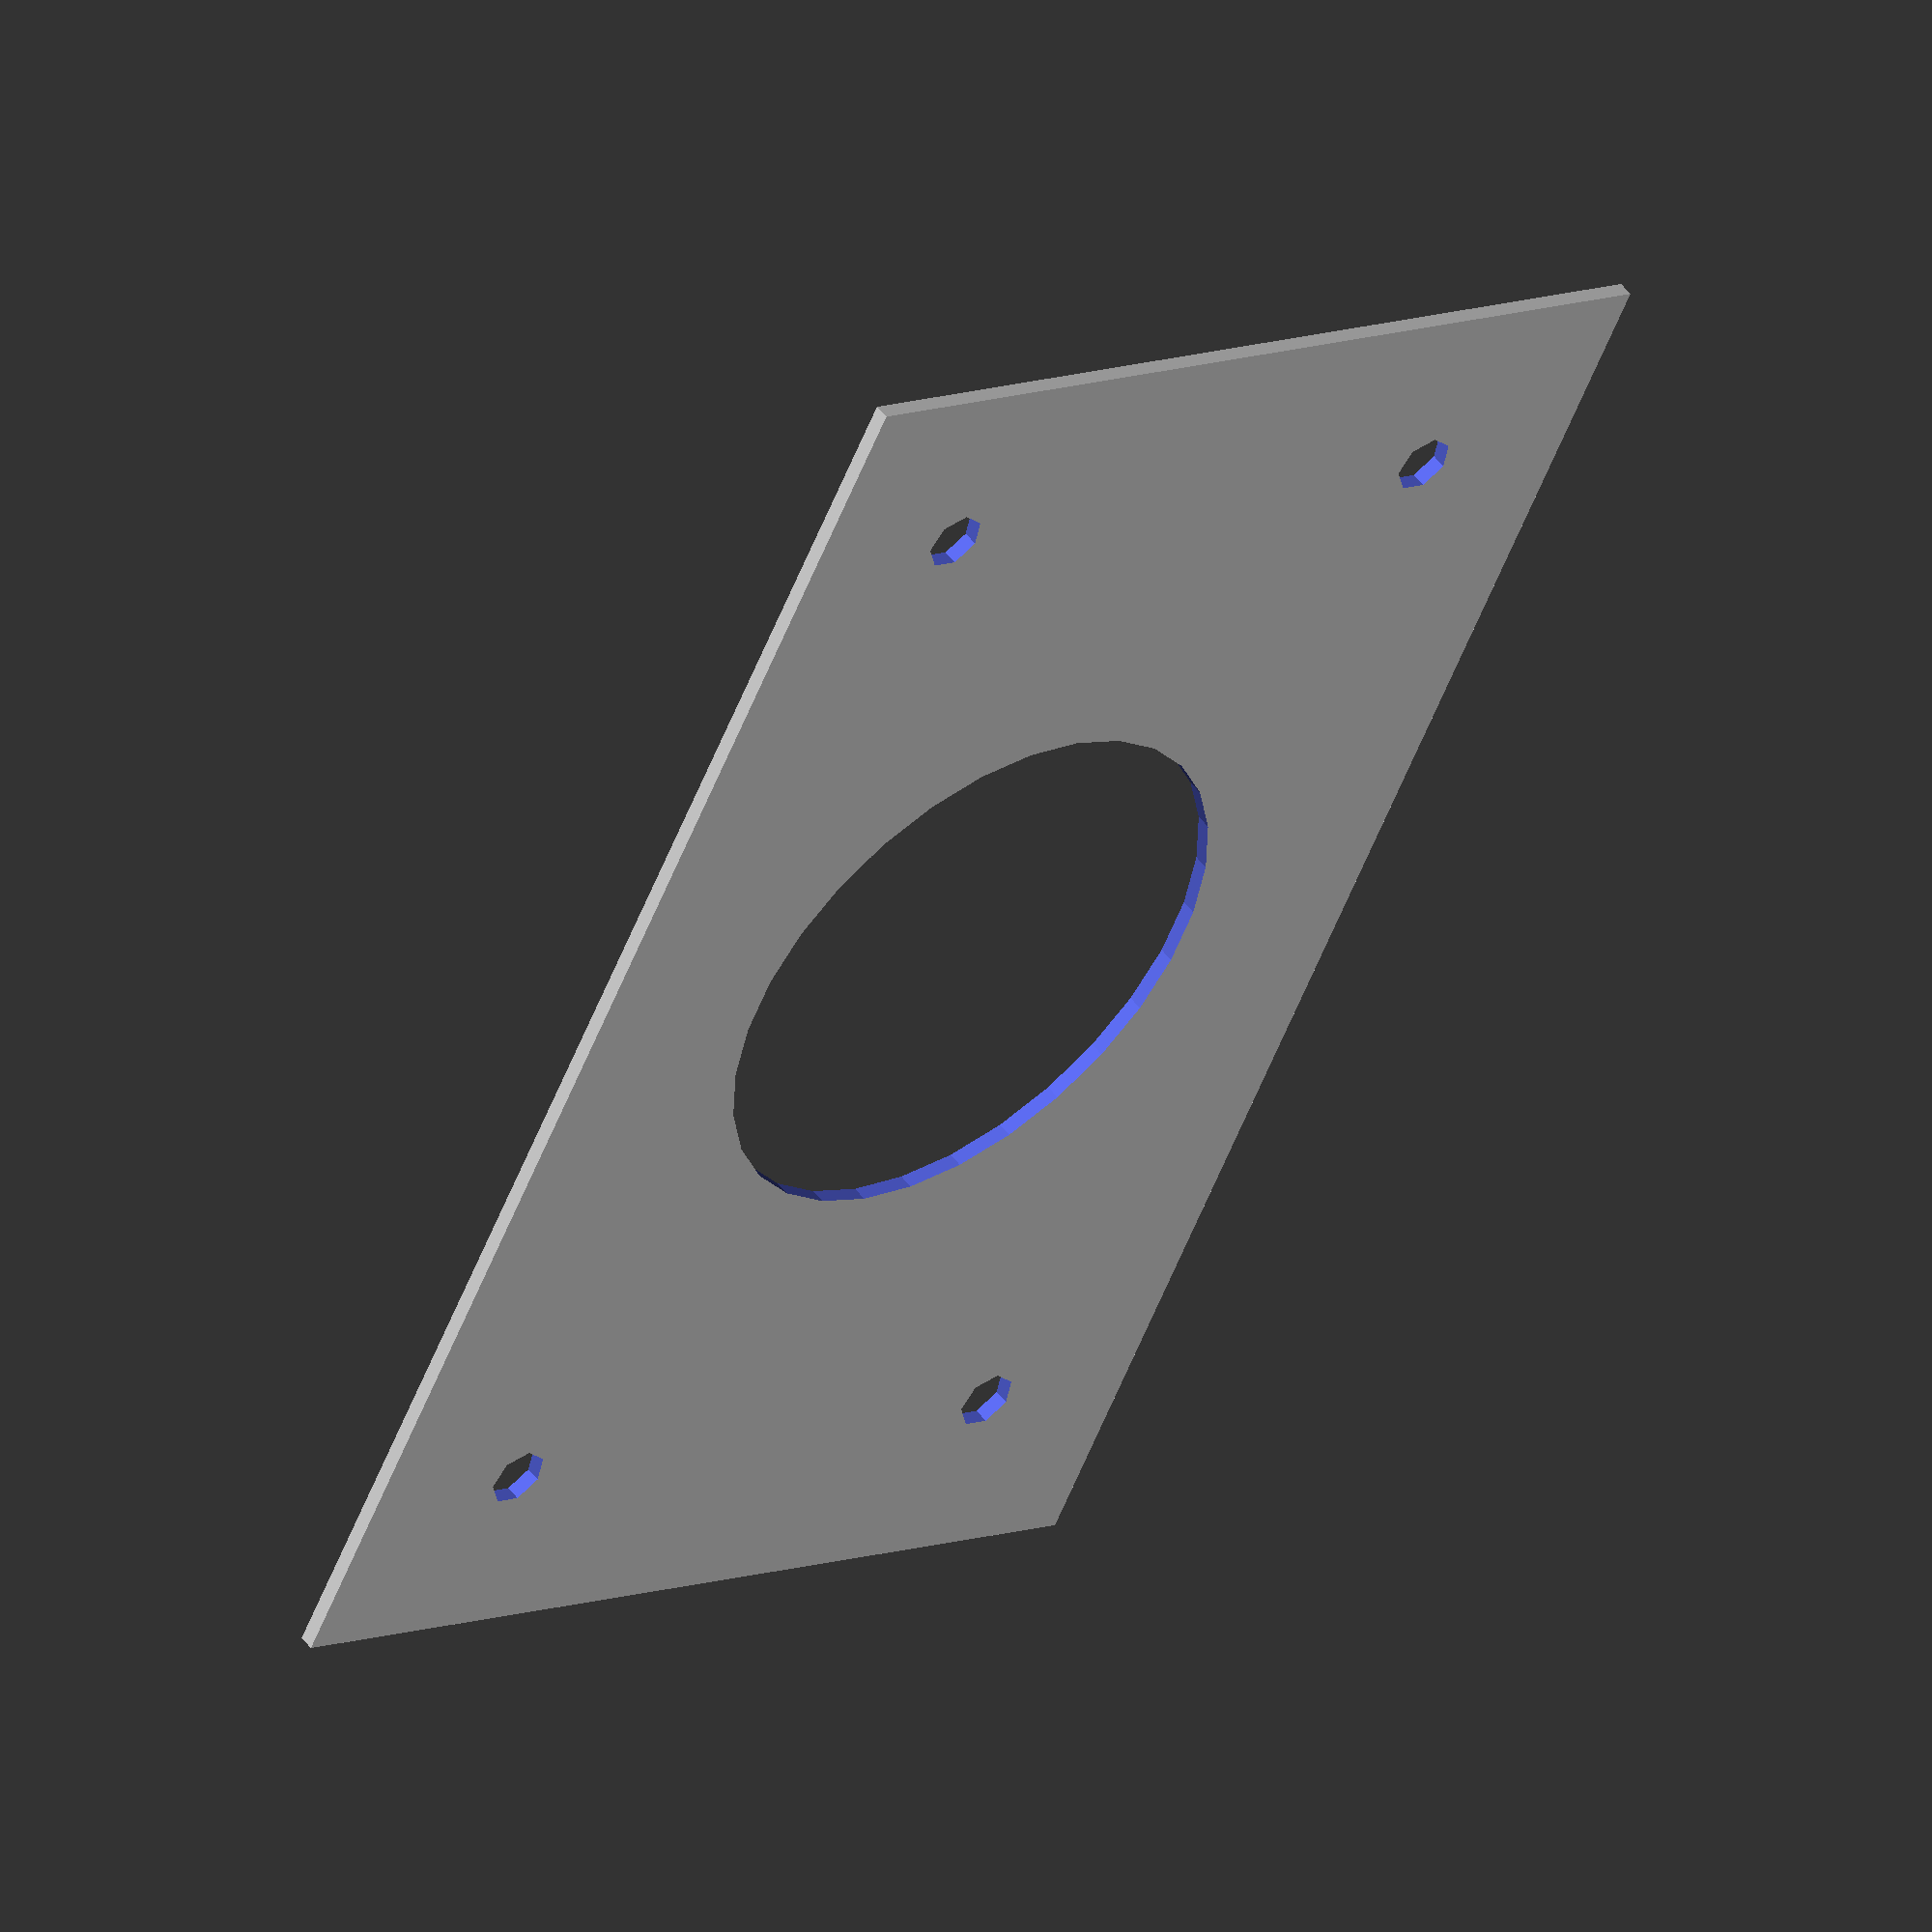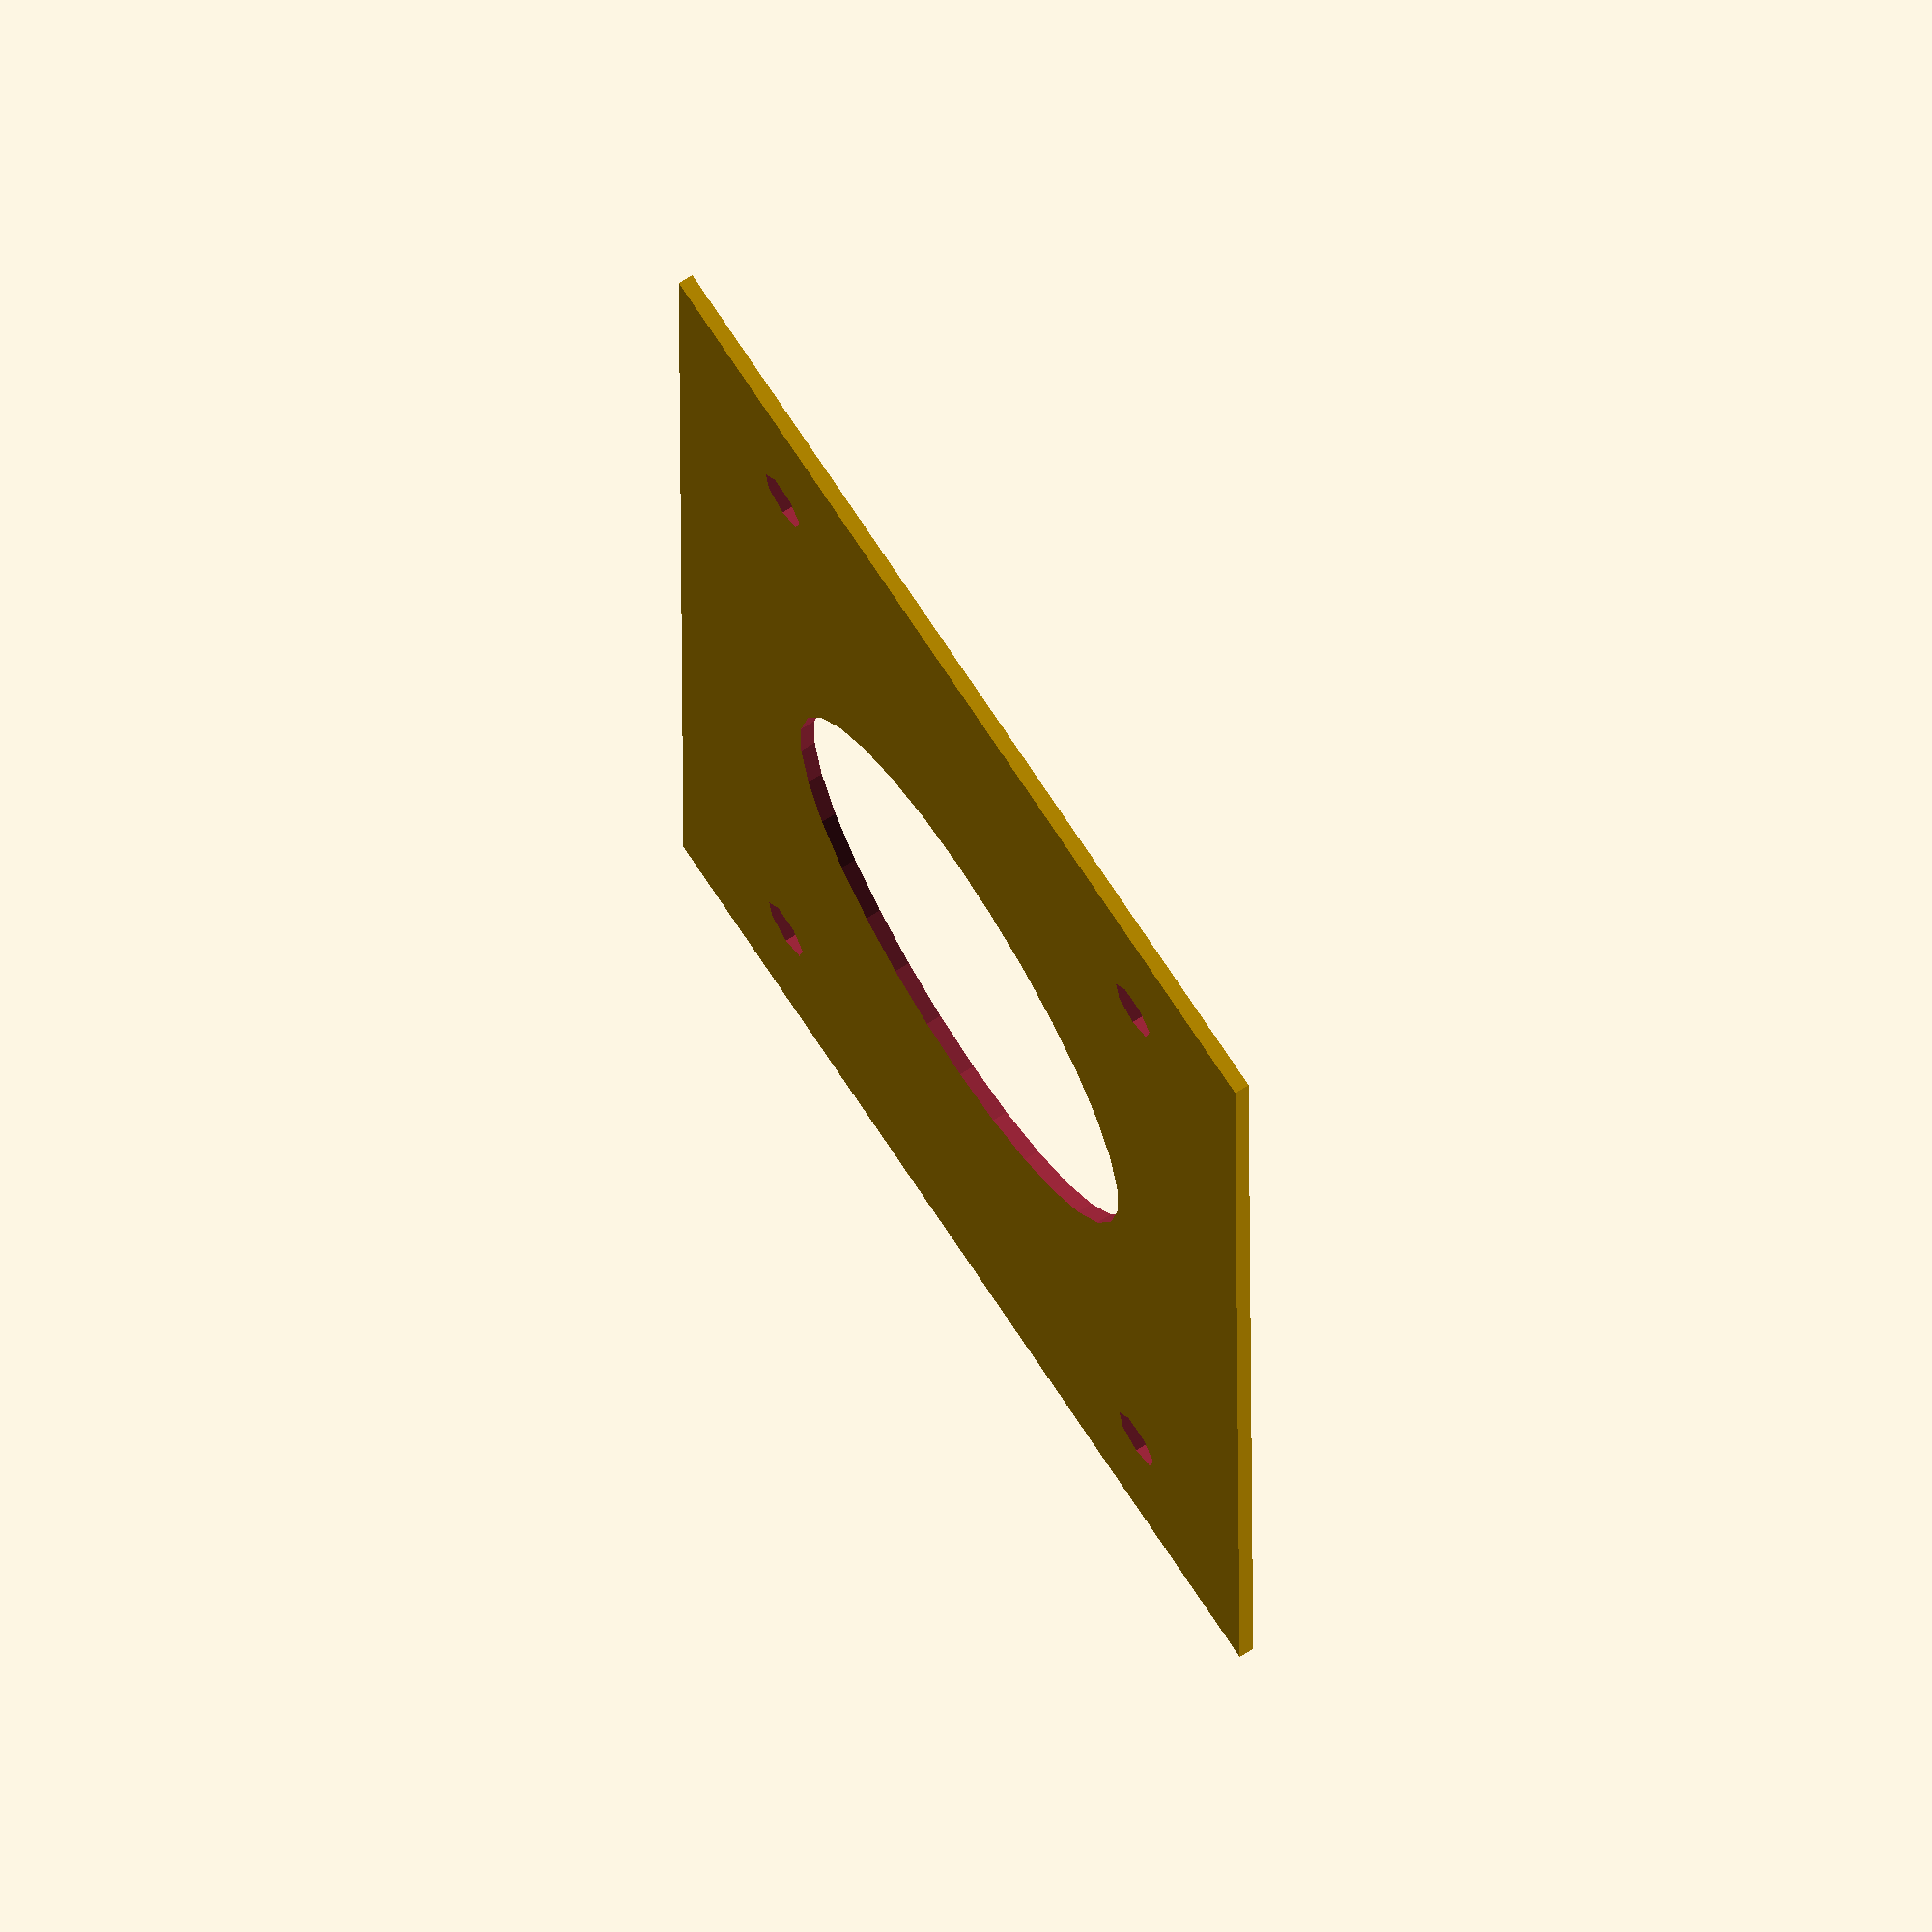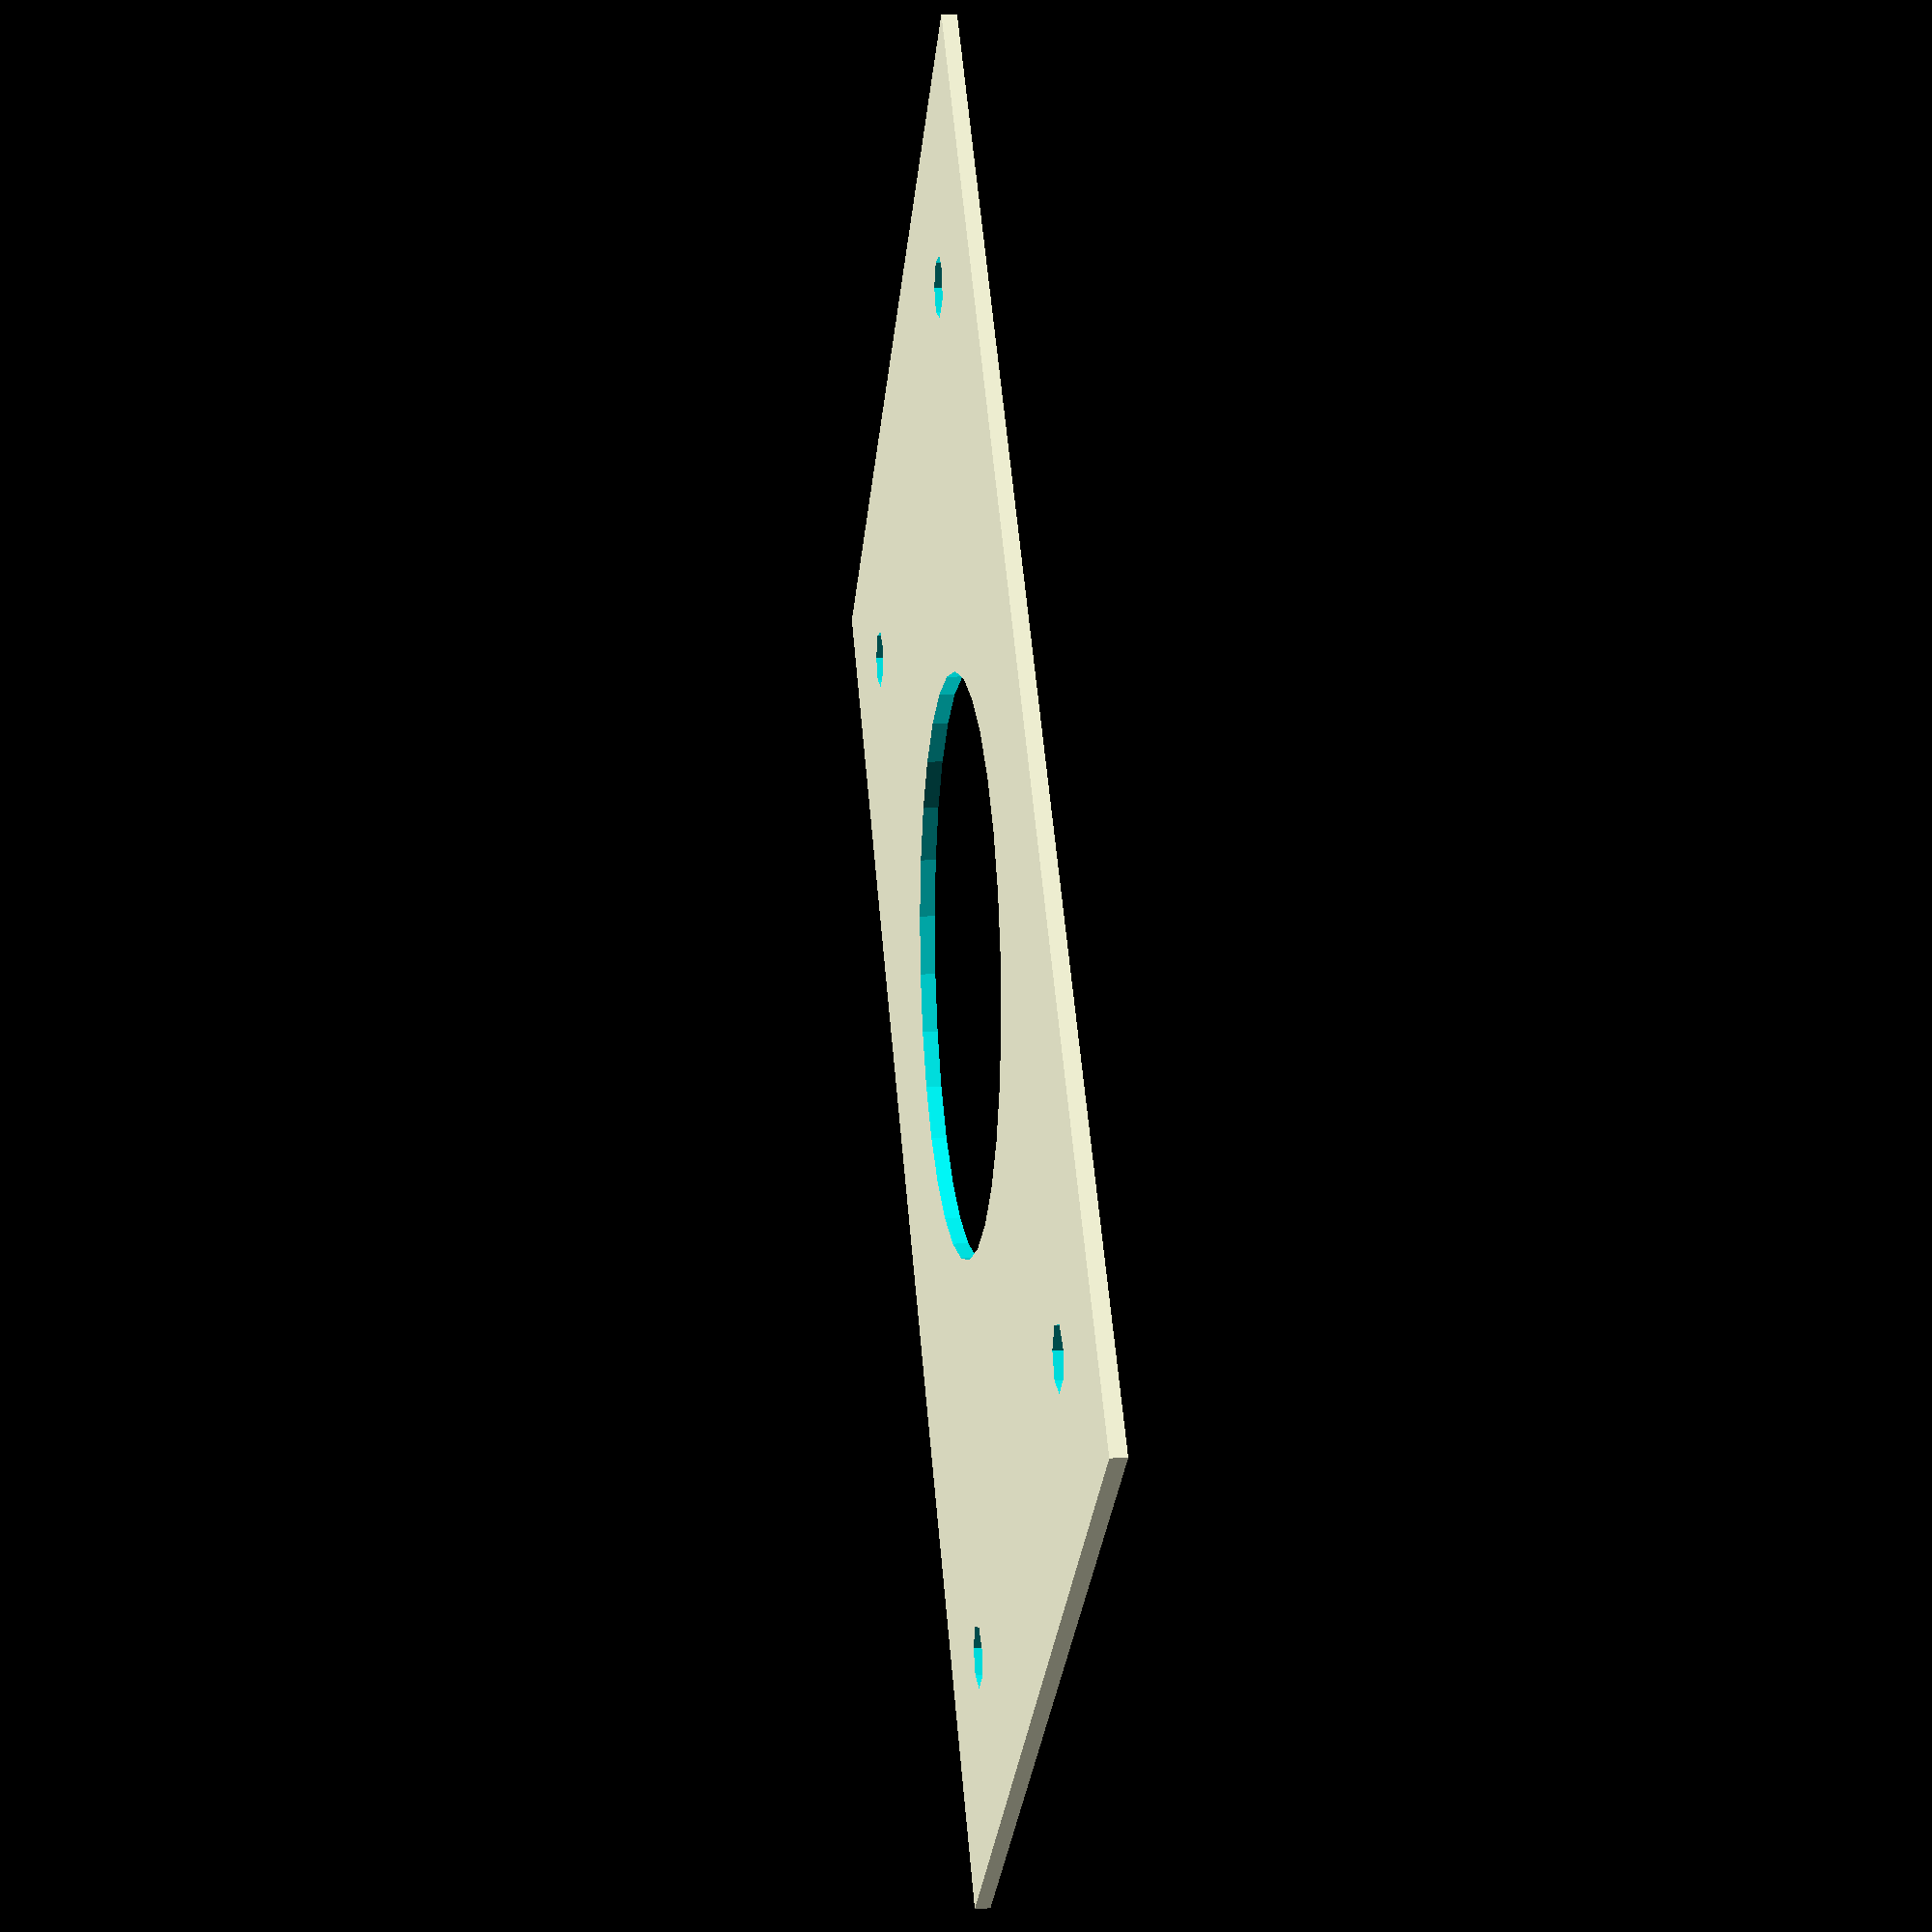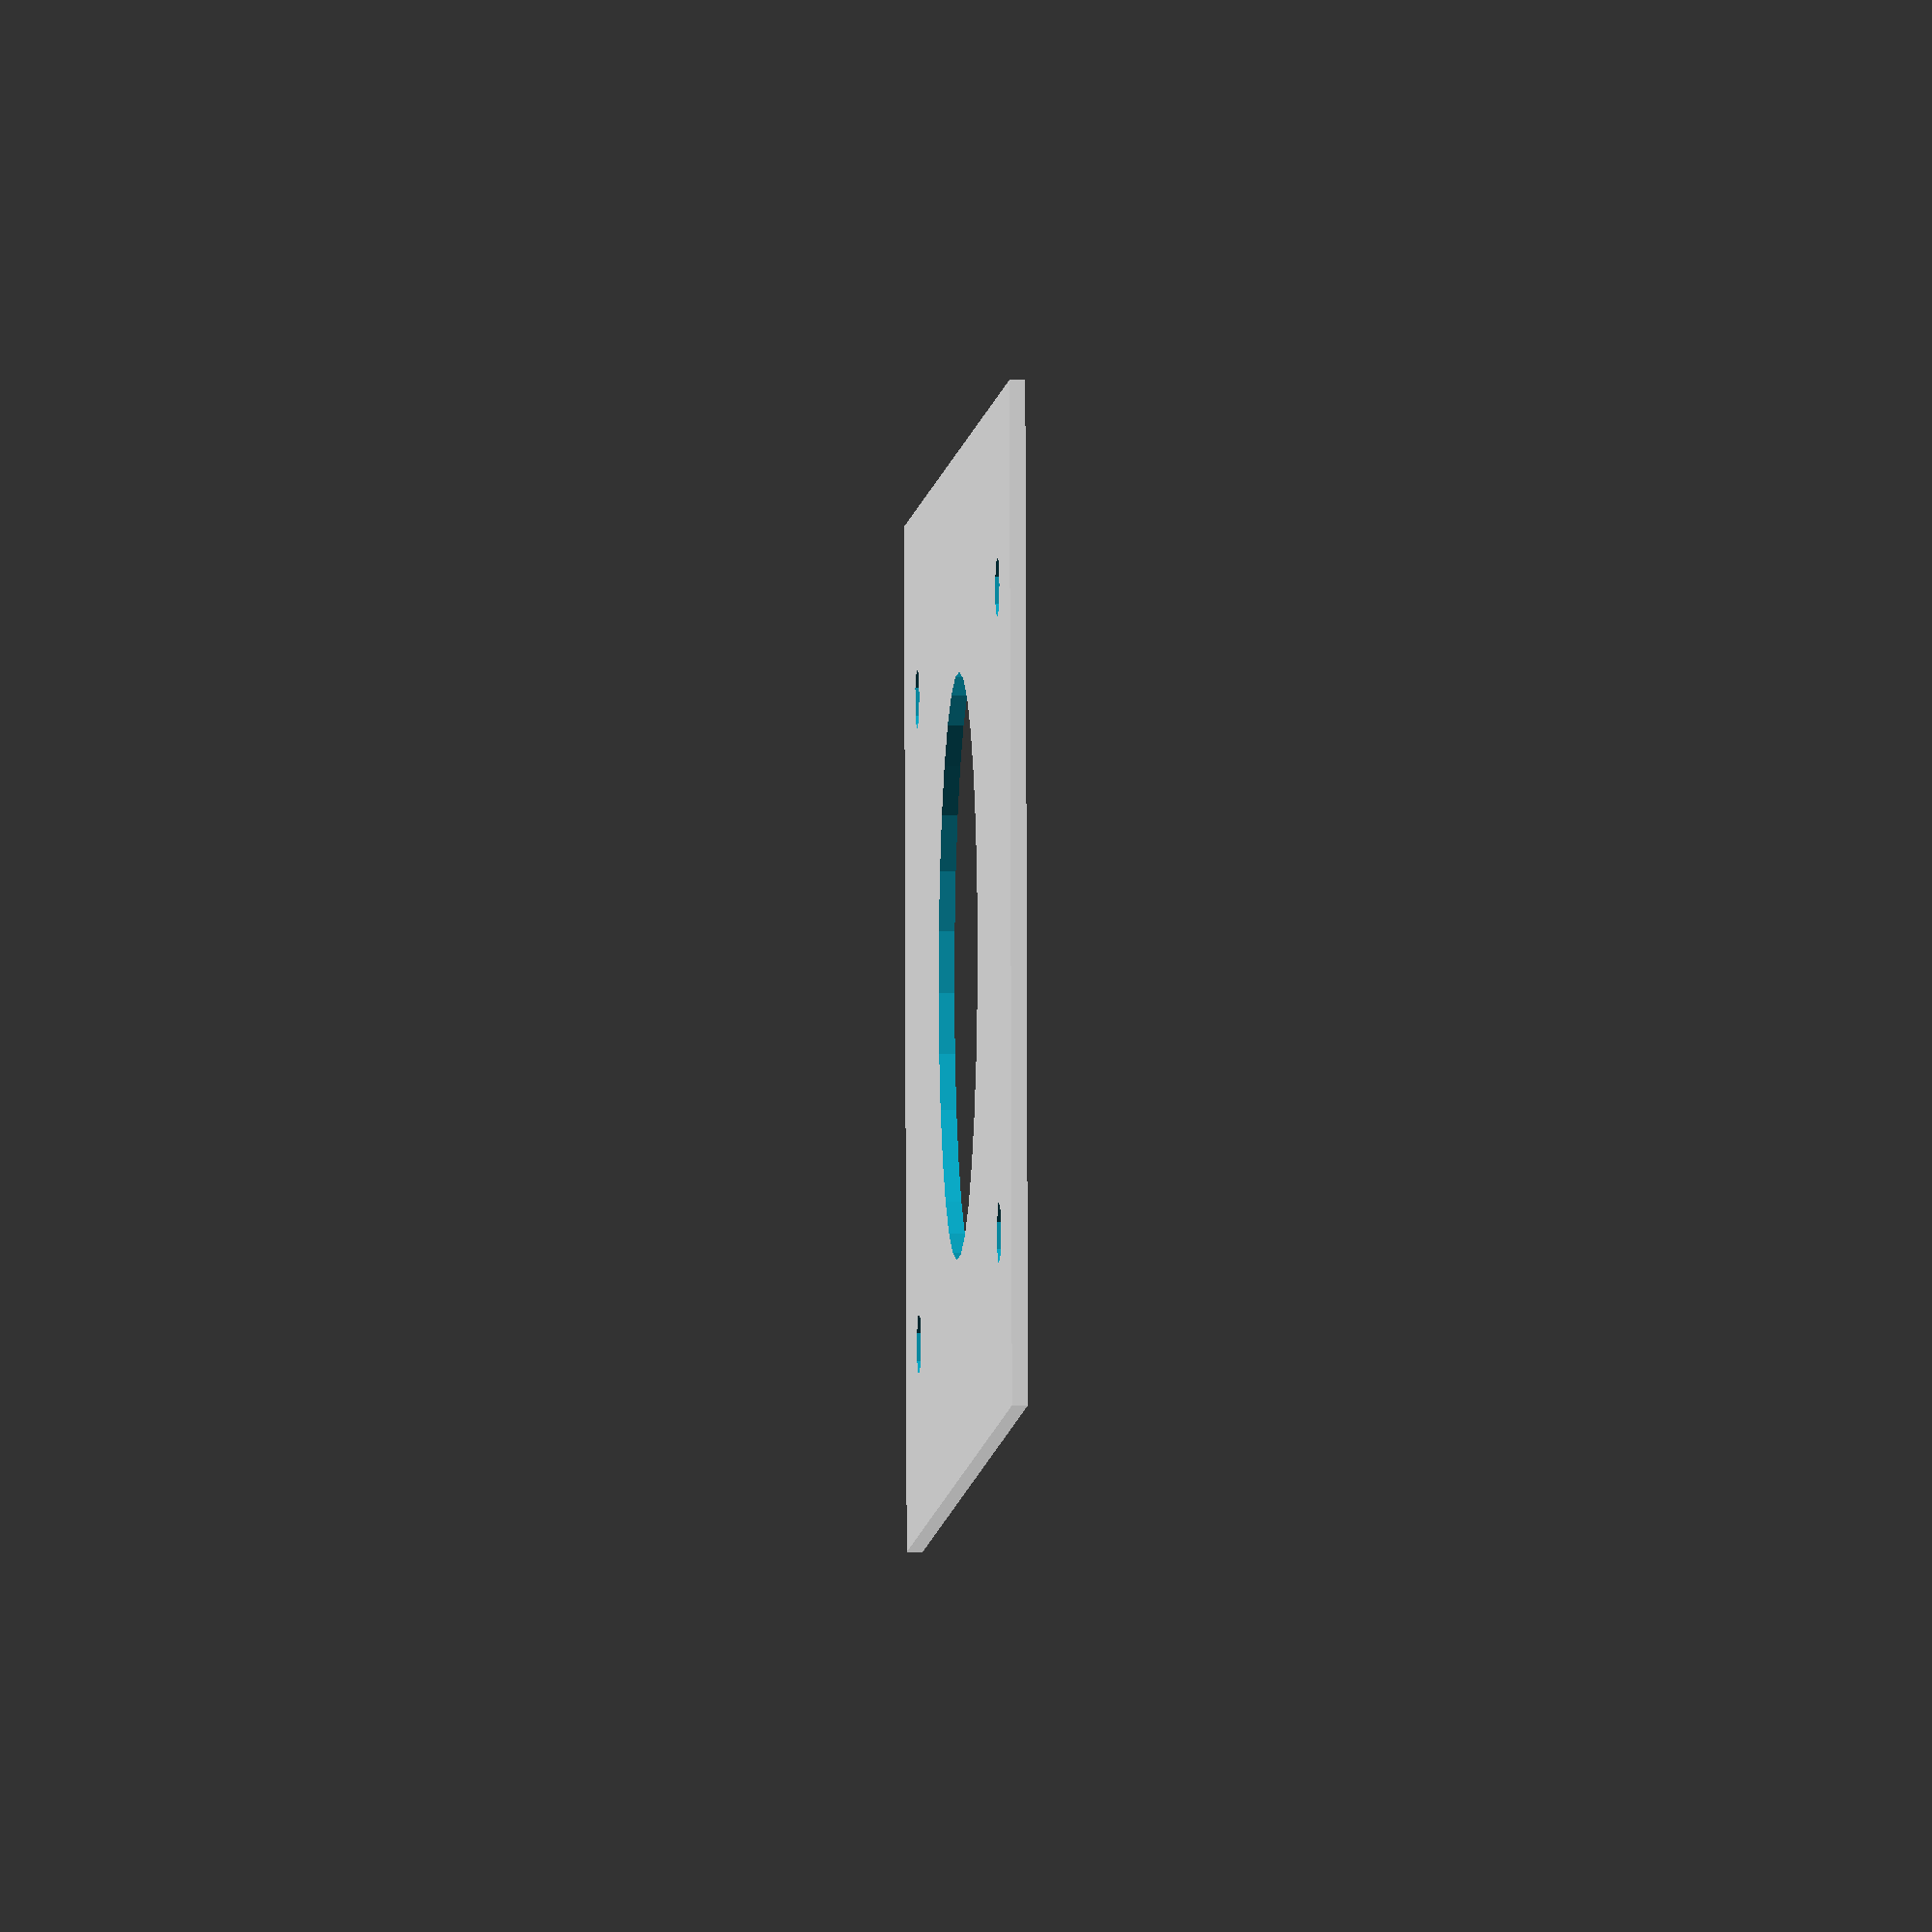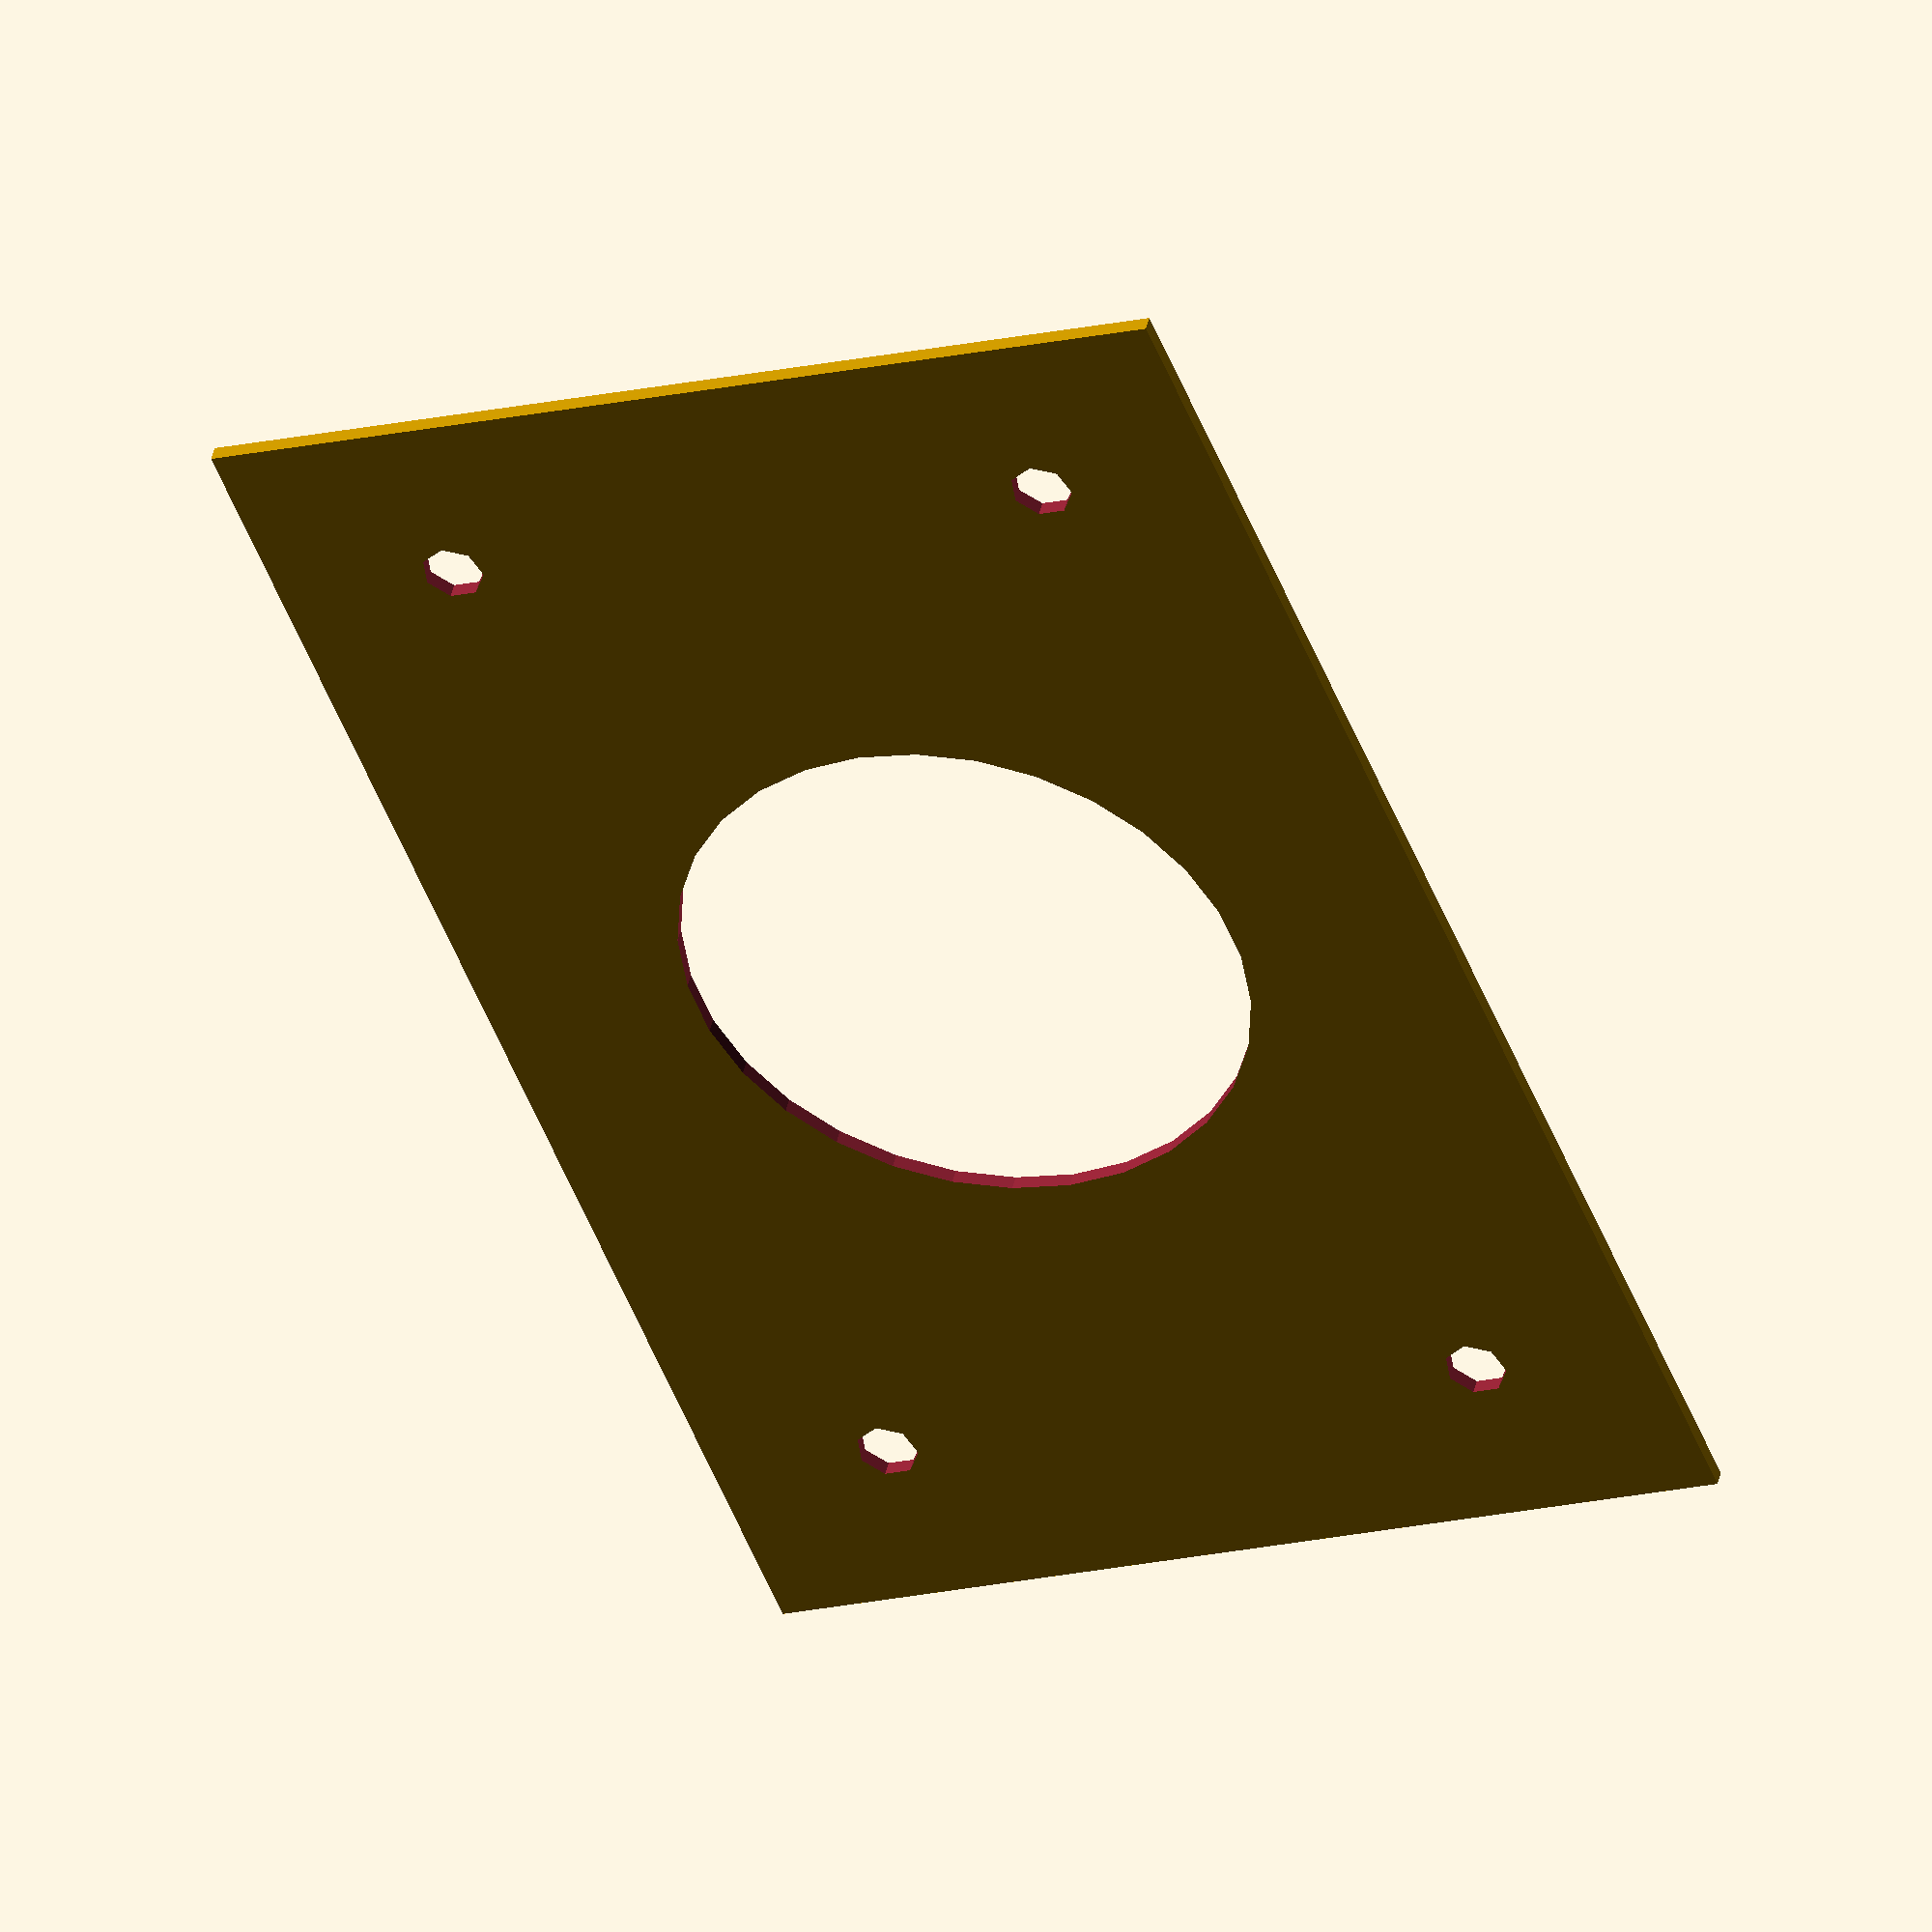
<openscad>
motor_diameter = 35.5;
gearbox_diameter = 37;

plate_width = 100;
plate_height = gearbox_diameter * 1.75;

screw_hole_diameter = 4;
screw_hole_offset = 12;

module motor_plate() {
     difference() {
          square([plate_width, plate_height]);
          translate([plate_width/2, plate_height/2])
               circle(d=gearbox_diameter, centre=true);
          translate([screw_hole_offset, screw_hole_offset])
               circle(d=screw_hole_diameter, centre=true);
          translate([plate_width - screw_hole_offset, screw_hole_offset])
               circle(d=screw_hole_diameter, centre=true);
          translate([screw_hole_offset, plate_height - screw_hole_offset])
               circle(d=screw_hole_diameter, centre=true);
          translate([plate_width - screw_hole_offset, plate_height - screw_hole_offset])
               circle(d=screw_hole_diameter, centre=true);
     }
}

motor_plate();

</openscad>
<views>
elev=129.7 azim=63.4 roll=36.1 proj=o view=wireframe
elev=290.5 azim=89.7 roll=57.3 proj=o view=wireframe
elev=171.4 azim=49.8 roll=98.0 proj=p view=solid
elev=183.1 azim=2.2 roll=273.8 proj=o view=solid
elev=136.2 azim=68.4 roll=167.5 proj=o view=solid
</views>
